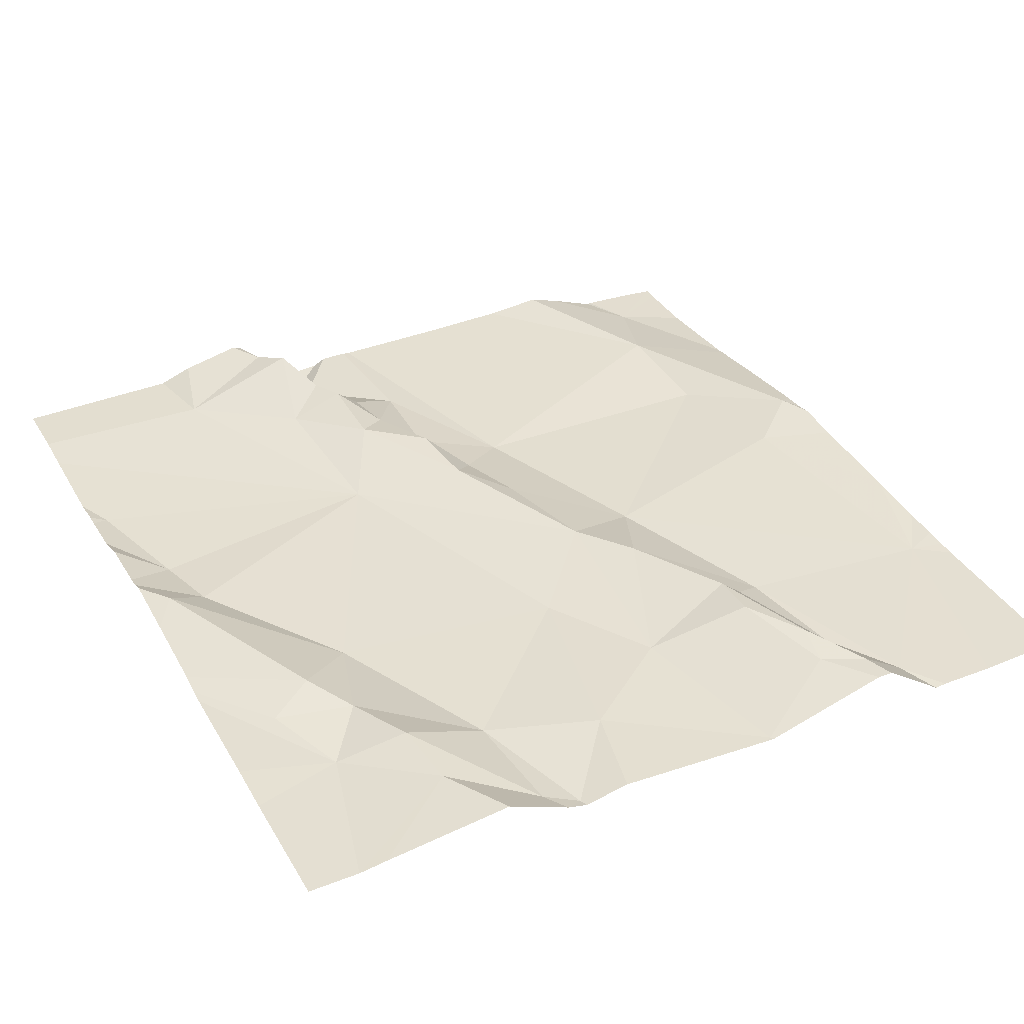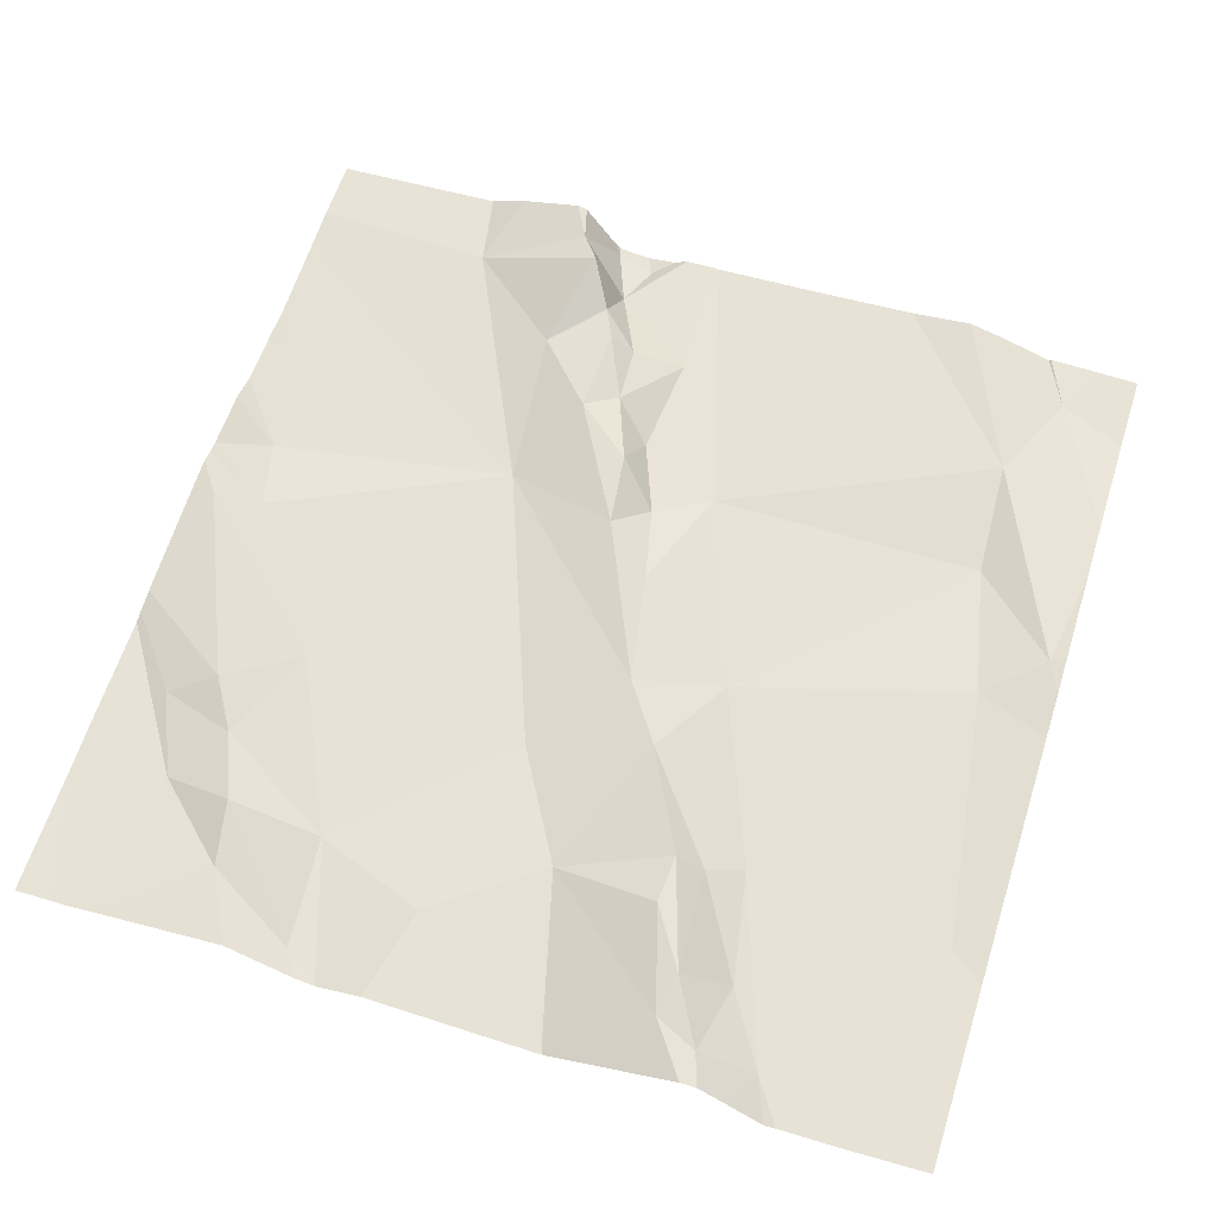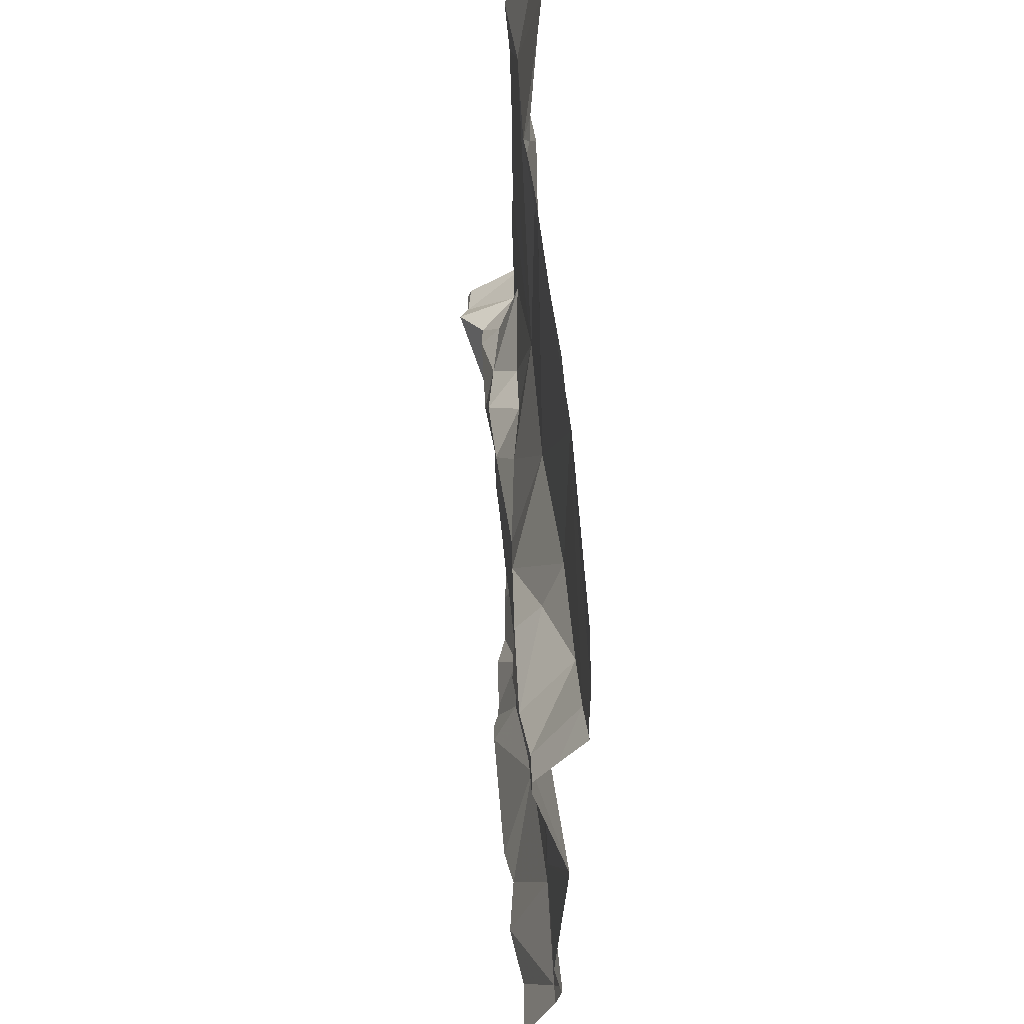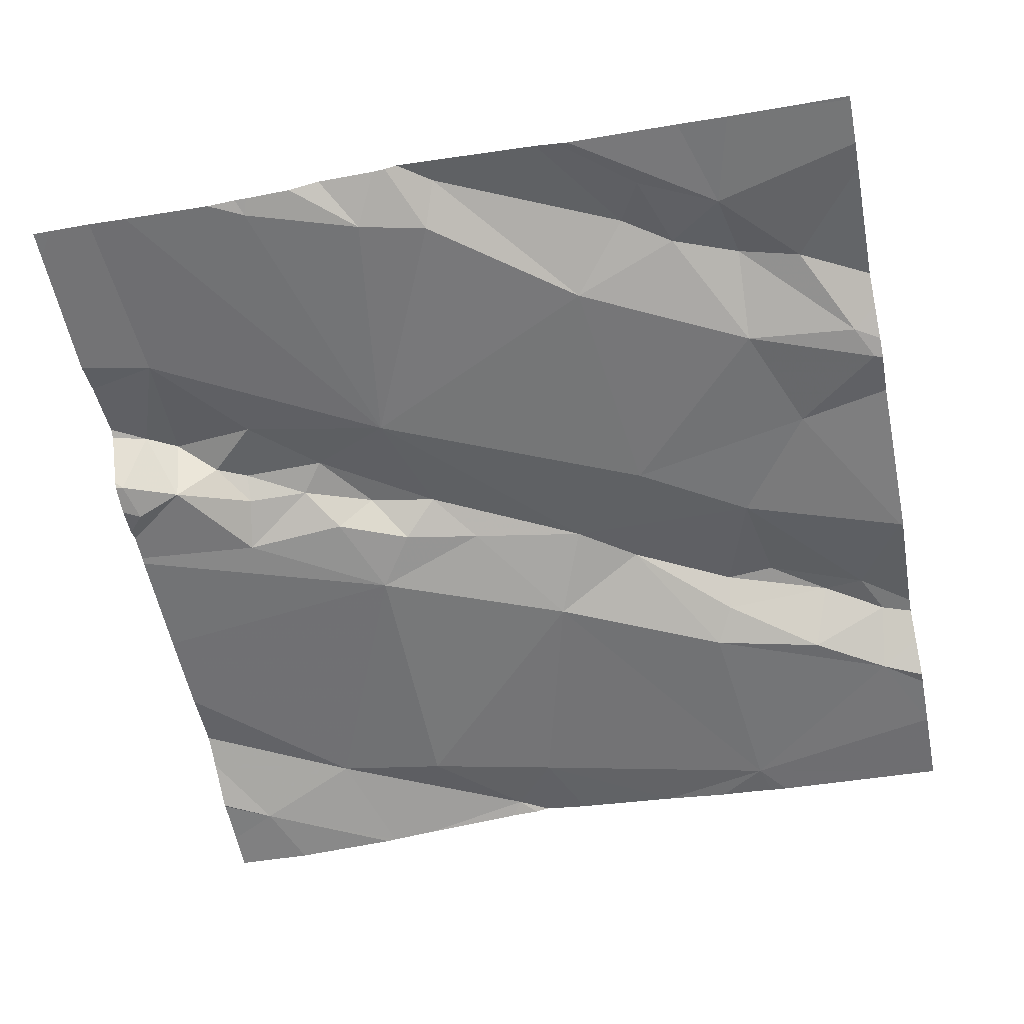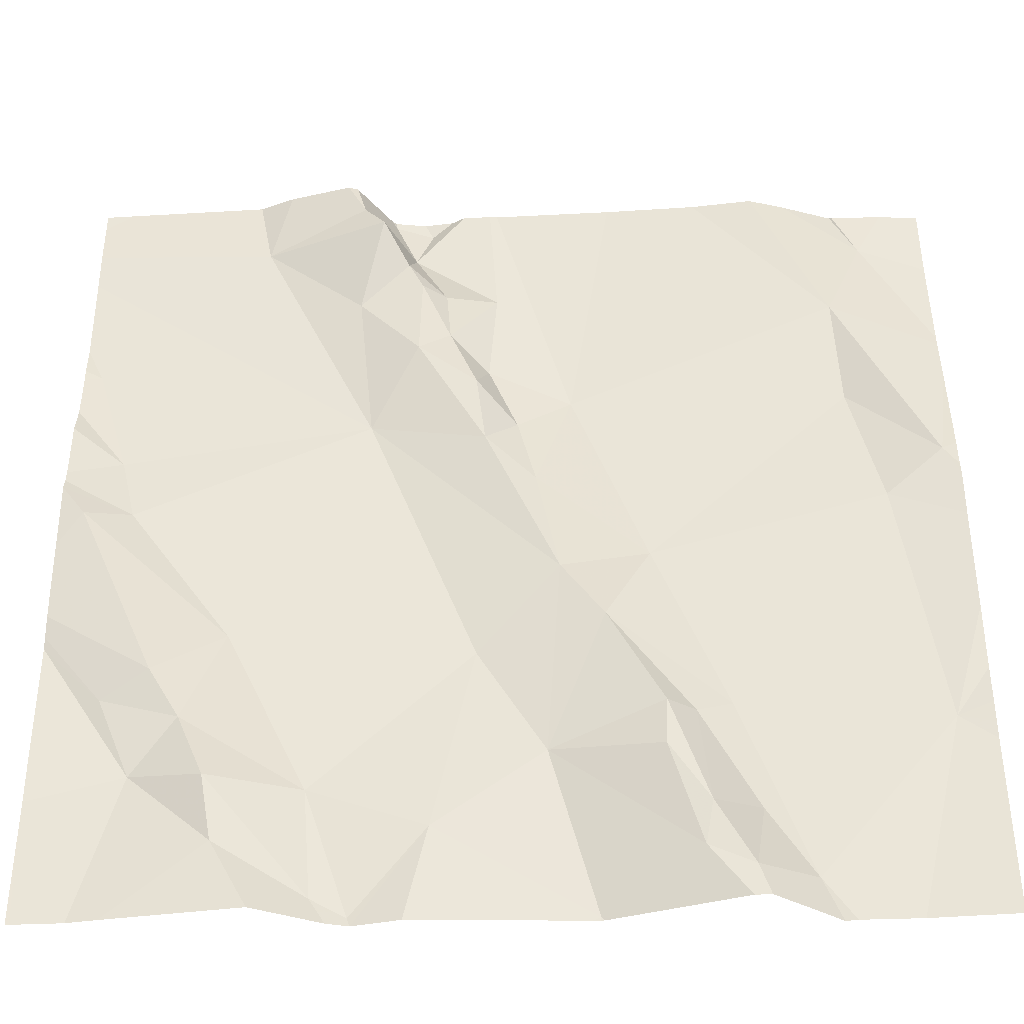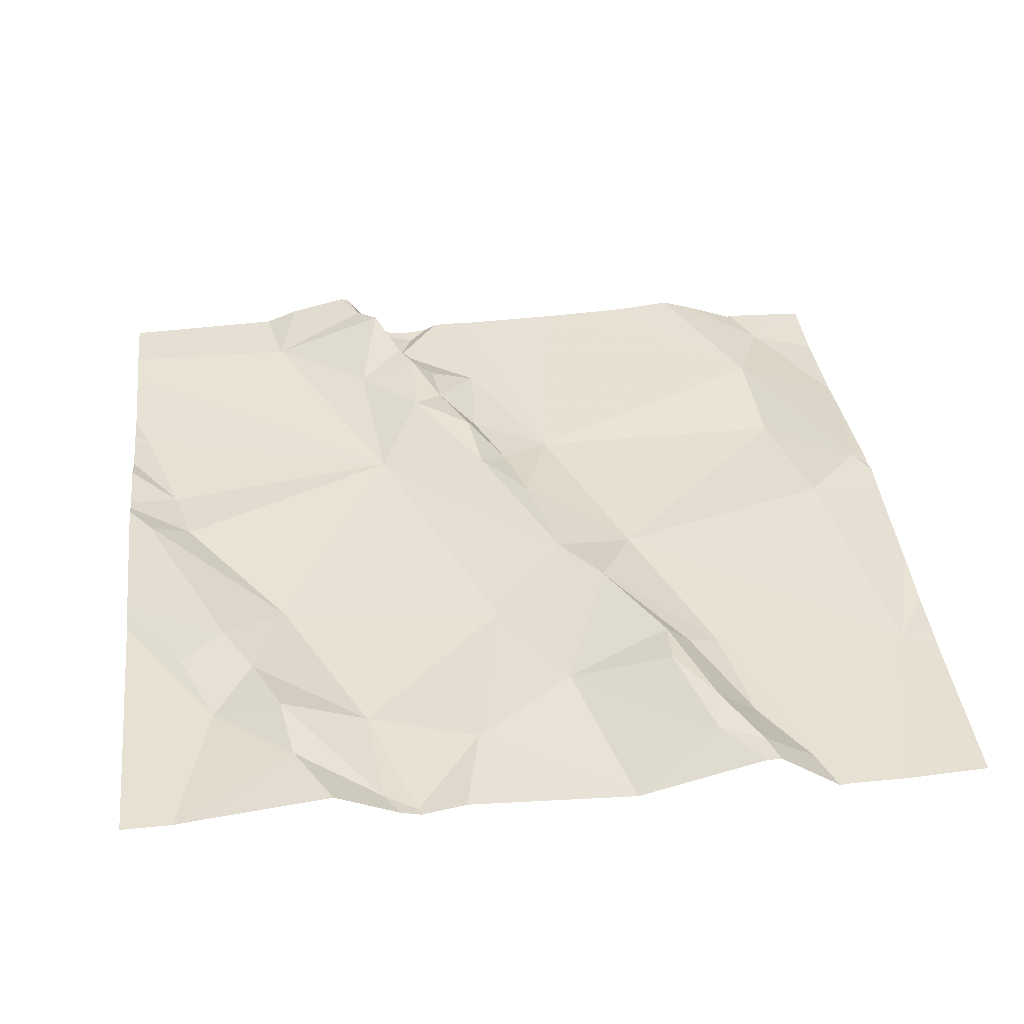
<metadata>
{"format":"obj","ext":"obj","renderer":"f3d","projection":"perspective","resolution":1024,"background":"white","views":[{"elev":33.3,"azim":-27.2,"up":"+Z"},{"elev":58.8,"azim":17.7,"up":"+Z"},{"elev":-37.5,"azim":88.9,"up":"+Y"},{"elev":-58.6,"azim":-78.6,"up":"+Z"},{"elev":-42.9,"azim":2.0,"up":"+Y"},{"elev":35.5,"azim":-6.7,"up":"+Z"}]}
</metadata>
<code>
v -125.7 263.4 500.7
v -126.4 262.5 500.7
v -126.3 262.5 500.6
v -125.9 262.5 500.7
v -125.9 262.5 500.7
v -125.7 263 500.7
v -125.8 262.5 500.6
v -125.8 262.5 500.6
v -126.3 262.5 500.7
v -125.7 262.7 500.7
v -126.5 262.5 500.7
v -125.7 263 500.7
v -126.3 262.5 500.7
v -125.8 263.2 500.7
v -125.7 262.5 500.6
v -126.5 262.5 500.7
v -126.3 263.4 500.7
v -126.1 263.1 500.7
v -126 263.4 500.7
v -126.1 263 500.7
v -126.3 263.1 500.7
v -126.5 263 500.7
v -125.6 263.2 500.7
v -126.3 263.4 500.8
v -126.2 263.3 500.7
v -126.3 263.3 500.8
v -126.4 263.3 500.7
v -126.3 263.4 500.7
v -126.2 263.3 500.7
v -126.3 263.2 500.7
v -126.1 263.3 500.7
v -126.2 263.2 500.7
v -126.2 263.3 500.7
v -126.2 263.3 500.7
v -126.1 263.1 500.7
v -126.2 263.1 500.7
v -126.6 263.2 500.7
v -126.2 263.4 500.7
v -125.8 263.1 500.7
v -125.6 262.8 500.7
v -125.6 263.2 500.7
v -125.6 262.7 500.7
v -126.1 263.2 500.7
v -126.2 263.2 500.7
v -126.6 262.9 500.7
v -125.6 263 500.7
v -126 262.9 500.7
v -126.1 263 500.7
v -125.6 263.4 500.7
v -126.4 262.8 500.7
v -126.5 263 500.7
v -126.5 262.7 500.7
v -126.3 263.4 500.8
v -125.9 263.4 500.7
v -126.3 262.5 500.7
v -125.9 262.5 500.7
v -125.9 262.5 500.7
v -125.9 262.6 500.6
v -125.8 262.5 500.6
v -126.4 262.6 500.7
v -126.3 262.6 500.7
v -126.4 262.5 500.7
v -126.5 262.6 500.7
v -126.4 262.7 500.7
v -126.3 262.5 500.6
v -126 262.8 500.7
v -126 262.7 500.7
v -126.1 262.9 500.7
v -125.9 262.7 500.7
v -125.9 262.7 500.7
v -126.1 262.7 500.7
v -126 262.6 500.7
v -126.1 263.4 500.7
v -125.9 262.6 500.7
v -126.4 263.4 500.7
v -126.3 263.4 500.7
v -126 262.5 500.7
v -126.2 262.8 500.7
v -126.2 262.6 500.7
v -125.8 263.4 500.7
v -126.5 262.7 500.7
v -125.6 262.7 500.7
v -126.1 263.4 500.7
v -126.6 263.1 500.7
v -126.6 263.1 500.7
v -126.6 263.2 500.7
v -126.6 262.9 500.7
v -126.6 263 500.7
v -126.6 263.2 500.7
v -126.6 263.3 500.7
v -126.6 263.2 500.7
v -126.6 263.4 500.7
v -126.6 263.4 500.7
v -126.6 262.8 500.7
v -126.6 263 500.7
v -126.6 263 500.7
v -126.6 262.8 500.7
v -126.6 262.7 500.7
v -126.6 262.6 500.7
v -126.6 262.5 500.7
v -126.6 262.8 500.7
v -125.7 263.4 500.7
v -125.6 262.7 500.7
v -125.6 263 500.7
v -125.6 262.9 500.7
v -125.6 263 500.7
v -125.6 262.7 500.7
v -125.6 263.2 500.7
v -125.6 263.3 500.7
v -126.6 262.5 500.7
v -126 262.5 500.7
v -126 262.5 500.7
v -125.8 262.5 500.7
v -126 262.5 500.7
v -126.2 262.5 500.7
v -126 262.5 500.7
v -125.6 262.5 500.6
v -126.6 262.5 500.7
v -125.6 262.5 500.6
v -126.6 262.5 500.7
v -125.6 263.4 500.7
v -125.8 263.4 500.7
v -125.7 263.4 500.7
v -126.3 263.4 500.7
v -126.2 263.4 500.7
v -126.2 263.4 500.7
v -126.6 263.4 500.7
v -126.2 263.4 500.7
v -126.4 263.4 500.7
v -125.7 263.4 500.7
v -126.6 263.4 500.7
f 125 38 126
f 111 77 112
f 14 6 41
f 110 100 120
f 12 10 40
f 6 12 105
f 11 62 16
f 1 14 23
f 16 63 99
f 124 28 38
f 8 59 113
f 123 1 102
f 39 12 6
f 15 59 7
f 26 24 27
f 31 18 73
f 68 20 21
f 59 69 58
f 5 56 77
f 44 21 20
f 85 37 86
f 20 35 36
f 25 28 24
f 24 26 25
f 27 24 53
f 30 26 27
f 76 28 17
f 32 33 29
f 25 38 28
f 33 31 25
f 30 44 29
f 29 34 30
f 19 14 54
f 32 43 31
f 31 33 32
f 26 30 34
f 35 43 36
f 107 10 103
f 67 70 66
f 22 21 37
f 74 56 57
f 20 48 35
f 21 30 27
f 37 21 90
f 124 38 125
f 39 6 14
f 80 1 122
f 106 6 105
f 126 25 128
f 43 32 36
f 127 27 129
f 44 36 32
f 26 34 25
f 44 32 29
f 39 14 18
f 39 47 12
f 25 31 83
f 90 27 93
f 52 45 87
f 45 50 51
f 39 18 47
f 47 18 48
f 35 48 18
f 105 12 40
f 51 22 95
f 68 66 47
f 21 51 50
f 60 63 62
f 50 45 52
f 122 1 123
f 13 62 2
f 65 55 9
f 71 77 56
f 4 56 5
f 59 58 57
f 67 72 74
f 74 58 70
f 61 64 60
f 61 60 55
f 60 62 55
f 60 64 63
f 63 64 81
f 36 44 20
f 51 21 22
f 29 33 34
f 78 21 50
f 68 78 71
f 62 63 16
f 104 6 106
f 43 18 31
f 55 65 61
f 65 79 61
f 71 67 66
f 69 10 47
f 48 20 68
f 68 47 48
f 69 70 58
f 71 72 67
f 16 99 118
f 4 57 56
f 66 68 71
f 69 59 10
f 35 18 43
f 58 74 57
f 69 66 70
f 12 47 10
f 80 14 1
f 5 77 111
f 64 61 50
f 21 78 68
f 30 21 44
f 81 52 94
f 61 79 78
f 71 78 79
f 114 79 115
f 54 14 80
f 79 65 3
f 74 72 56
f 97 81 101
f 17 28 124
f 52 64 50
f 50 61 78
f 88 51 96
f 77 71 79
f 67 74 70
f 72 71 56
f 59 57 4
f 25 34 33
f 52 81 64
f 47 66 69
f 84 22 85
f 103 10 82
f 46 6 104
f 85 22 37
f 3 65 9
f 86 37 89
f 87 45 88
f 2 62 11
f 23 14 41
f 88 45 51
f 41 6 46
f 89 37 91
f 90 21 27
f 91 37 90
f 42 10 107
f 13 55 62
f 76 24 28
f 93 27 92
f 40 10 42
f 94 52 87
f 49 1 109
f 95 22 84
f 96 51 95
f 1 49 121
f 97 63 81
f 98 63 97
f 9 55 13
f 7 59 8
f 99 63 98
f 99 100 110
f 117 10 119
f 101 81 94
f 75 27 53
f 53 24 76
f 108 1 23
f 15 10 59
f 109 1 108
f 112 77 116
f 83 31 73
f 113 59 4
f 114 77 79
f 73 18 19
f 115 79 3
f 19 18 14
f 116 77 114
f 117 82 10
f 118 99 110
f 119 10 15
f 102 1 130
f 126 38 25
f 127 92 27
f 128 25 83
f 129 27 75
f 130 1 121
f 131 92 127

</code>
